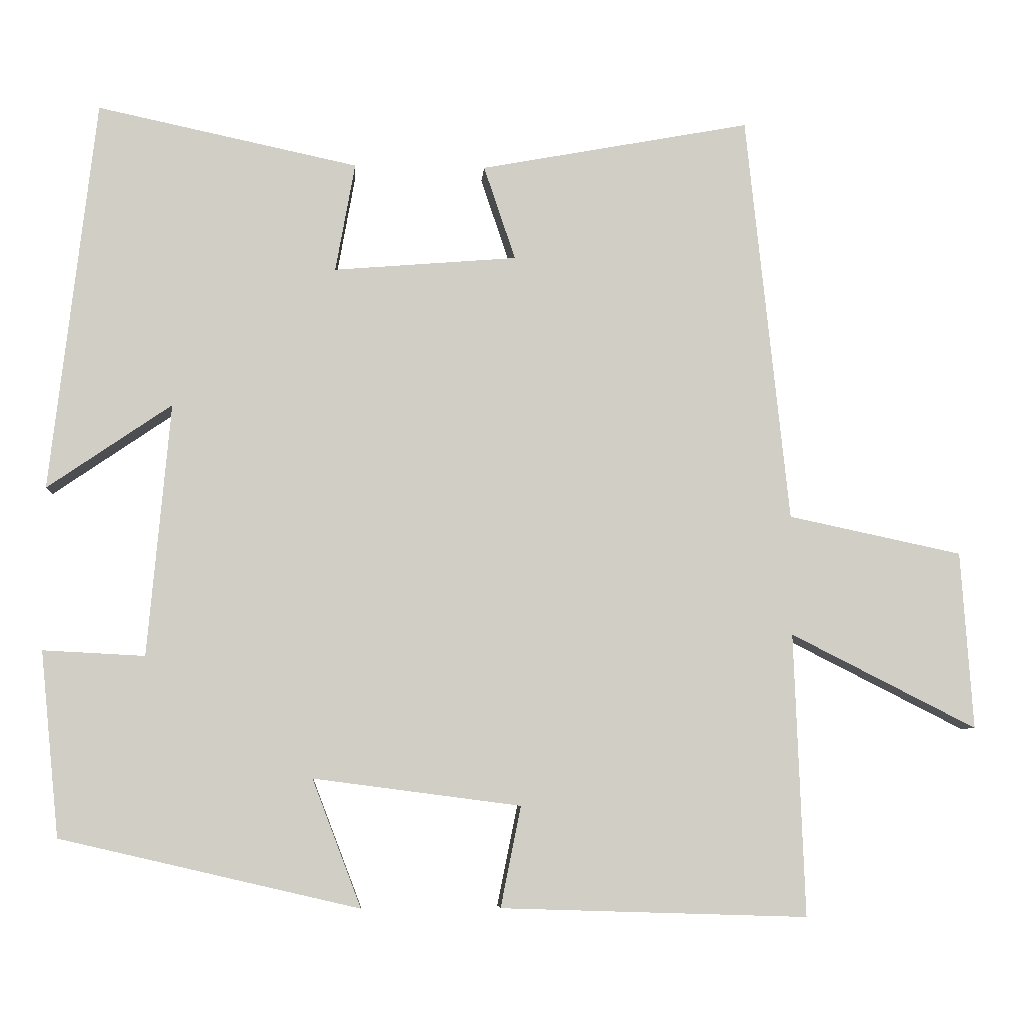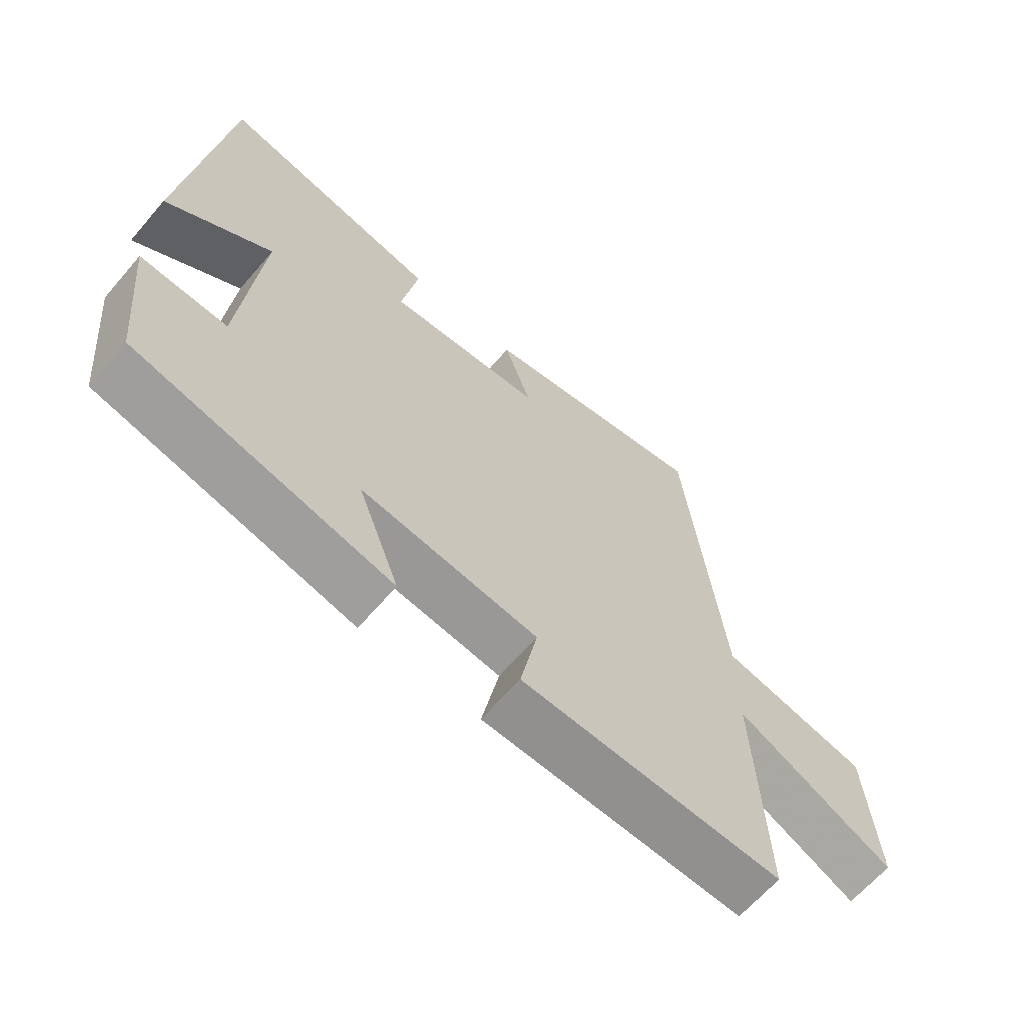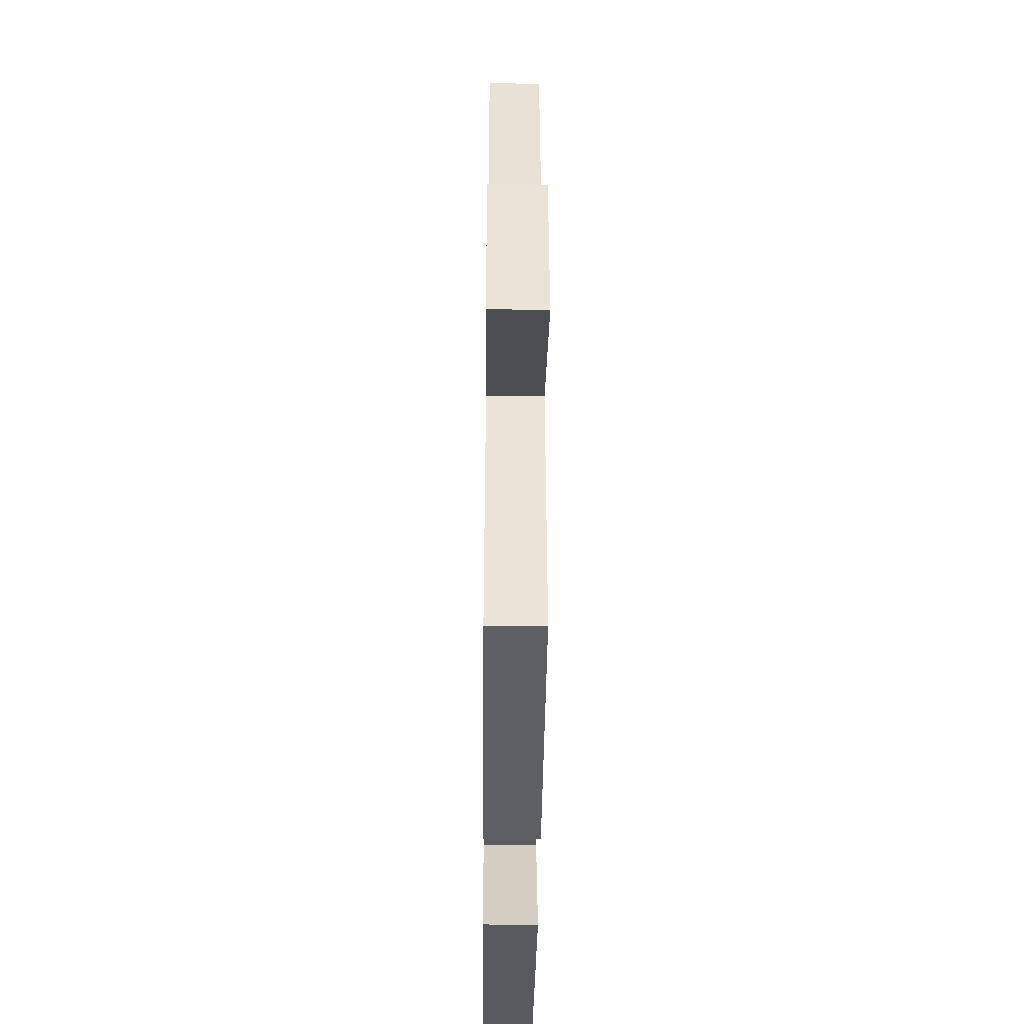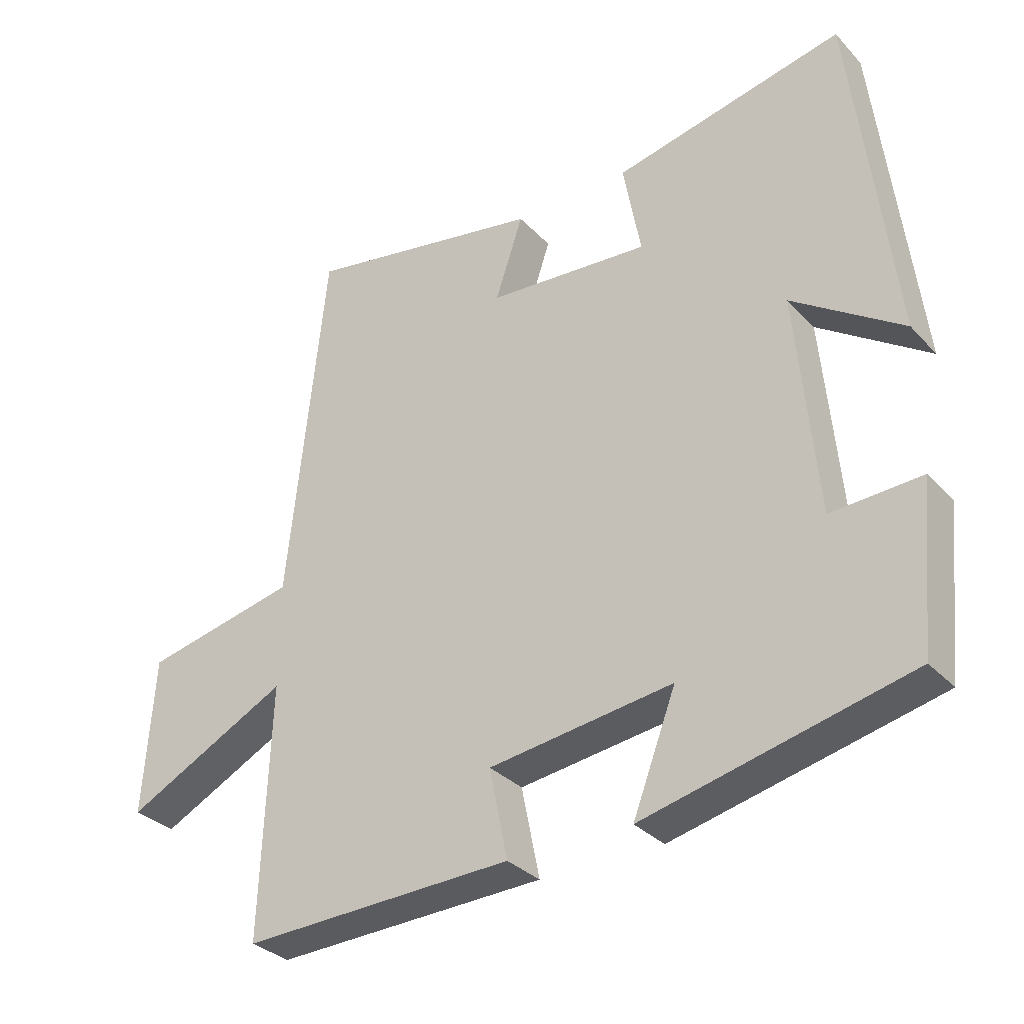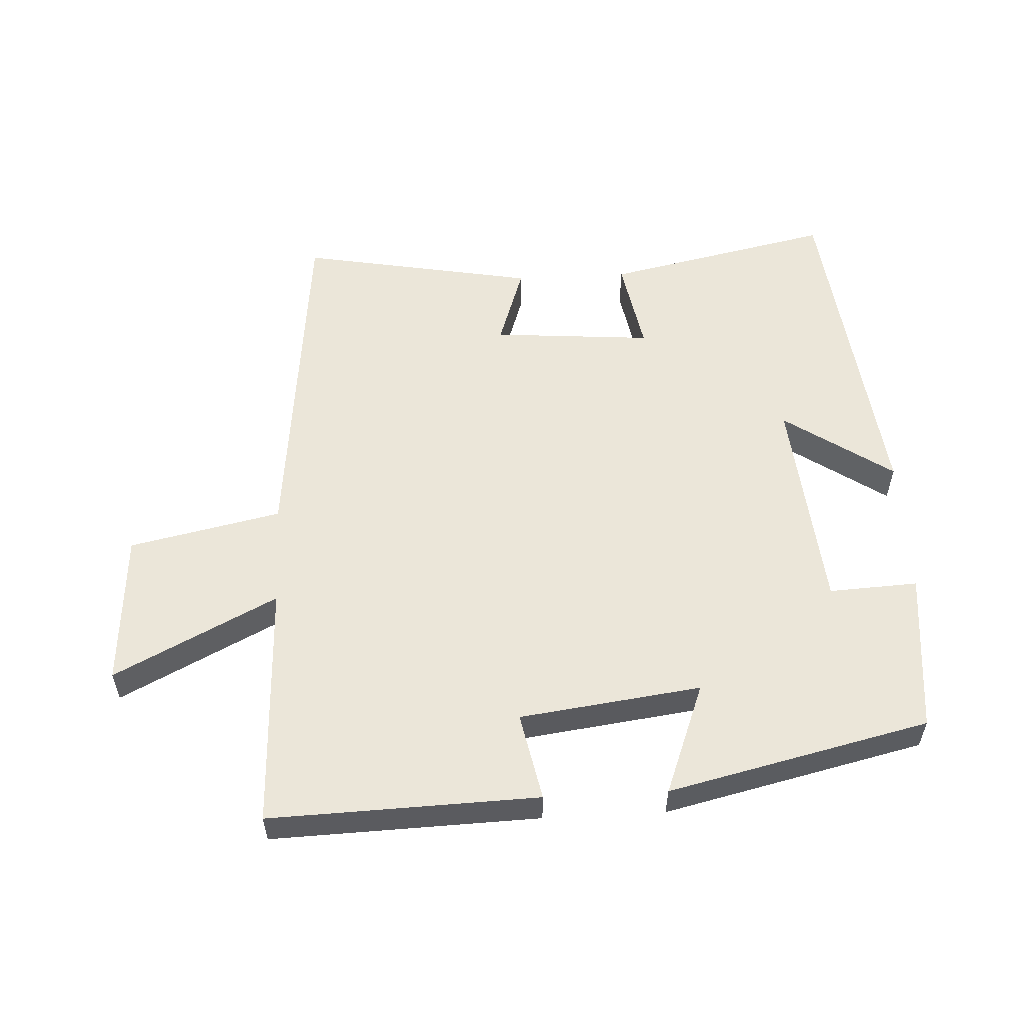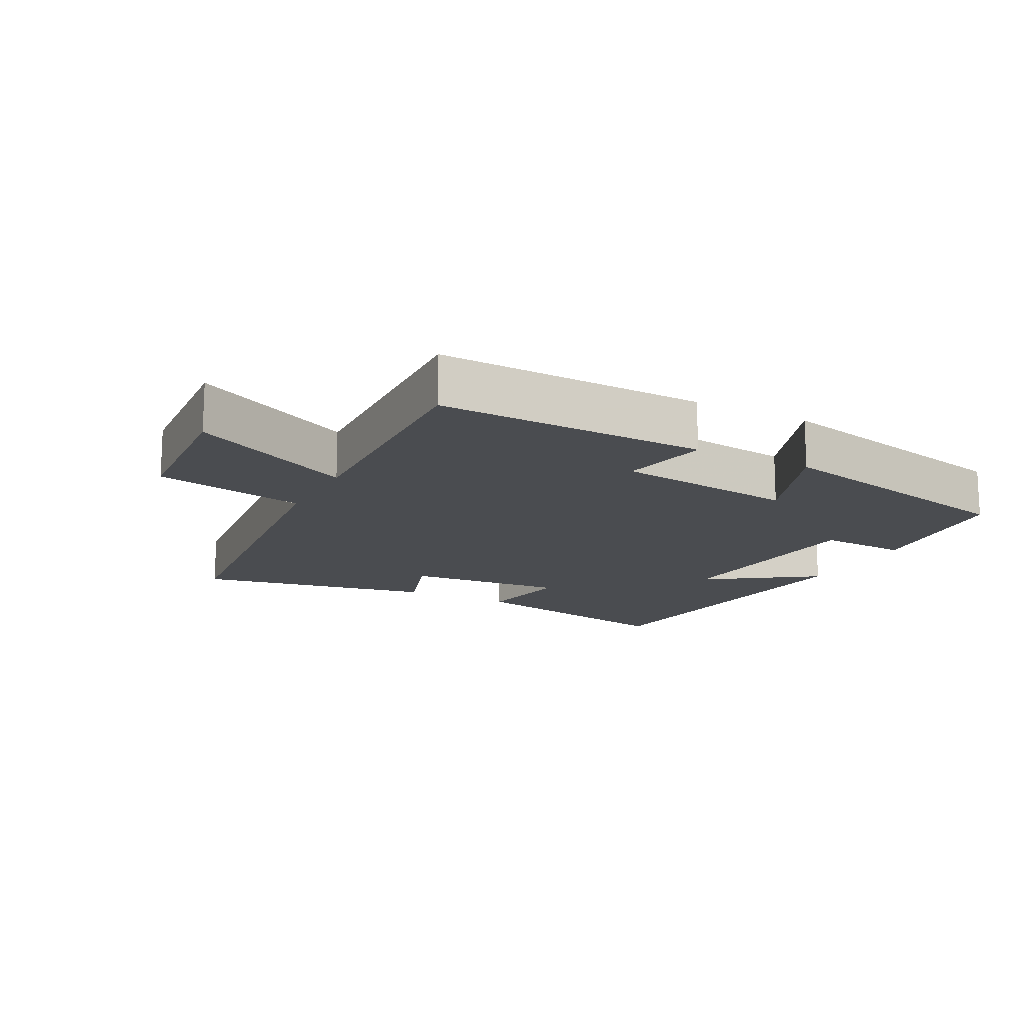
<metadata>
{"format":"obj","ext":"obj","renderer":"f3d","projection":"perspective","resolution":1024,"background":"white","views":[{"elev":-6.6,"azim":-3.9,"up":"+Z"},{"elev":-64.7,"azim":-40.7,"up":"+Z"},{"elev":-43.7,"azim":89.4,"up":"+Z"},{"elev":-32.3,"azim":-144.7,"up":"+Z"},{"elev":55.6,"azim":177.0,"up":"+Y"},{"elev":-15.1,"azim":152.6,"up":"+Y"}]}
</metadata>
<code>
v -0.44 0.07 0.574
v -0.093 0.07 0.5
v -0.119 0.07 0.355
v 0.125 0.07 0.375
v 0.083 0.07 0.5
v 0.443 0.07 0.567
v 0.5 0.07 0.023
v 0.731 0.07 -0.026
v 0.747 0.07 -0.262
v 0.5 0.07 -0.137
v 0.514 0.07 -0.513
v 0.106 0.07 -0.5
v 0.133 0.07 -0.366
v -0.143 0.07 -0.33
v -0.078 0.07 -0.5
v -0.475 0.07 -0.408
v -0.5 0.07 -0.162
v -0.365 0.07 -0.169
v -0.335 0.07 0.167
v -0.5 0.07 0.054
v -0.44 0 0.574
v -0.093 0 0.5
v -0.119 0 0.355
v 0.125 0 0.375
v 0.083 0 0.5
v 0.443 0 0.567
v 0.5 0 0.023
v 0.731 0 -0.026
v 0.747 0 -0.262
v 0.5 0 -0.137
v 0.514 0 -0.513
v 0.106 0 -0.5
v 0.133 0 -0.366
v -0.143 0 -0.33
v -0.078 0 -0.5
v -0.475 0 -0.408
v -0.5 0 -0.162
v -0.365 0 -0.169
v -0.335 0 0.167
v -0.5 0 0.054
f 1 2 3
f 20 1 3
f 19 20 3
f 18 19 3 4
f 16 17 18
f 15 16 18
f 14 15 18
f 13 14 18 4
f 10 11 12 13
f 10 13 4
f 7 8 9 10
f 6 7 10
f 5 6 10
f 4 5 10
f 23 22 21
f 23 21 40
f 23 40 39
f 24 23 39 38
f 38 37 36
f 38 36 35
f 38 35 34
f 24 38 34 33
f 33 32 31 30
f 24 33 30
f 30 29 28 27
f 30 27 26
f 30 26 25
f 30 25 24
f 1 21 22 2
f 2 22 23 3
f 3 23 24 4
f 4 24 25 5
f 5 25 26 6
f 6 26 27 7
f 7 27 28 8
f 8 28 29 9
f 9 29 30 10
f 10 30 31 11
f 11 31 32 12
f 12 32 33 13
f 13 33 34 14
f 14 34 35 15
f 15 35 36 16
f 16 36 37 17
f 17 37 38 18
f 18 38 39 19
f 19 39 40 20
f 20 40 21 1

</code>
